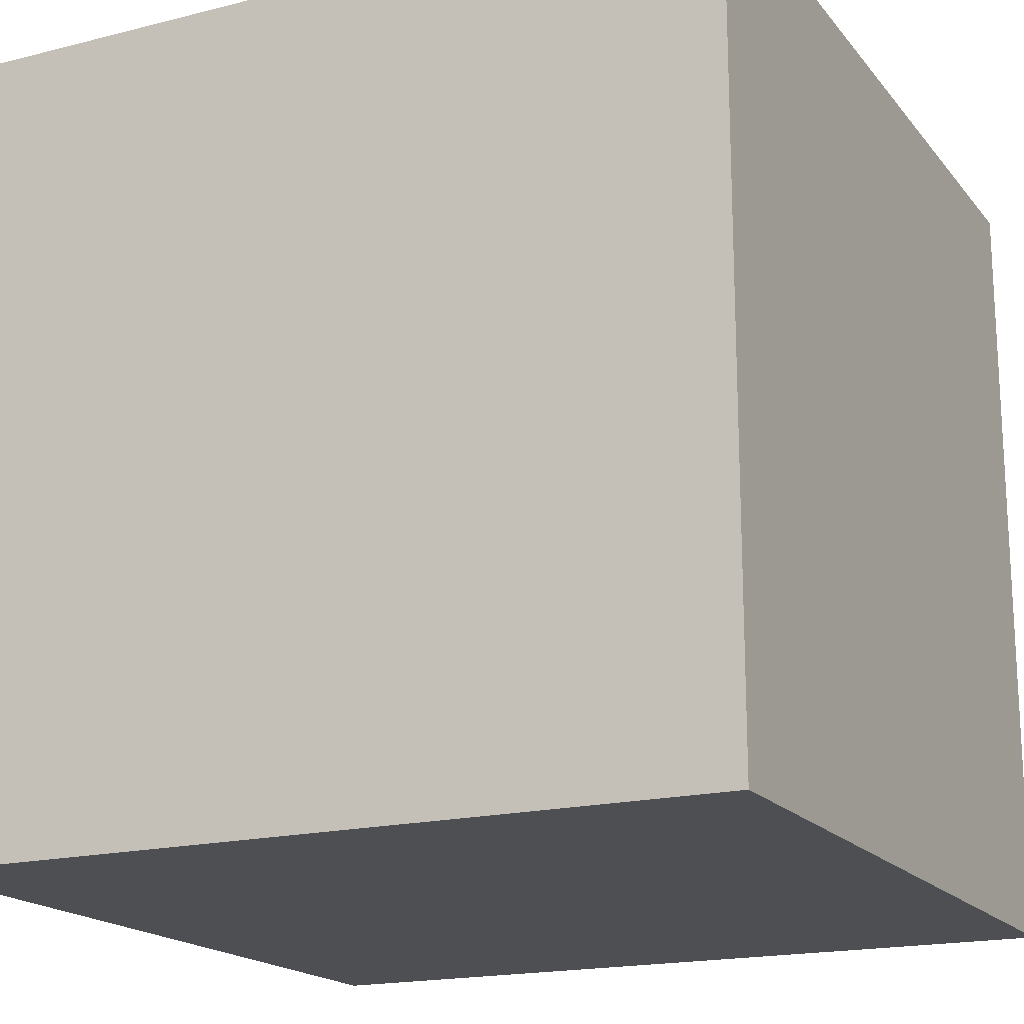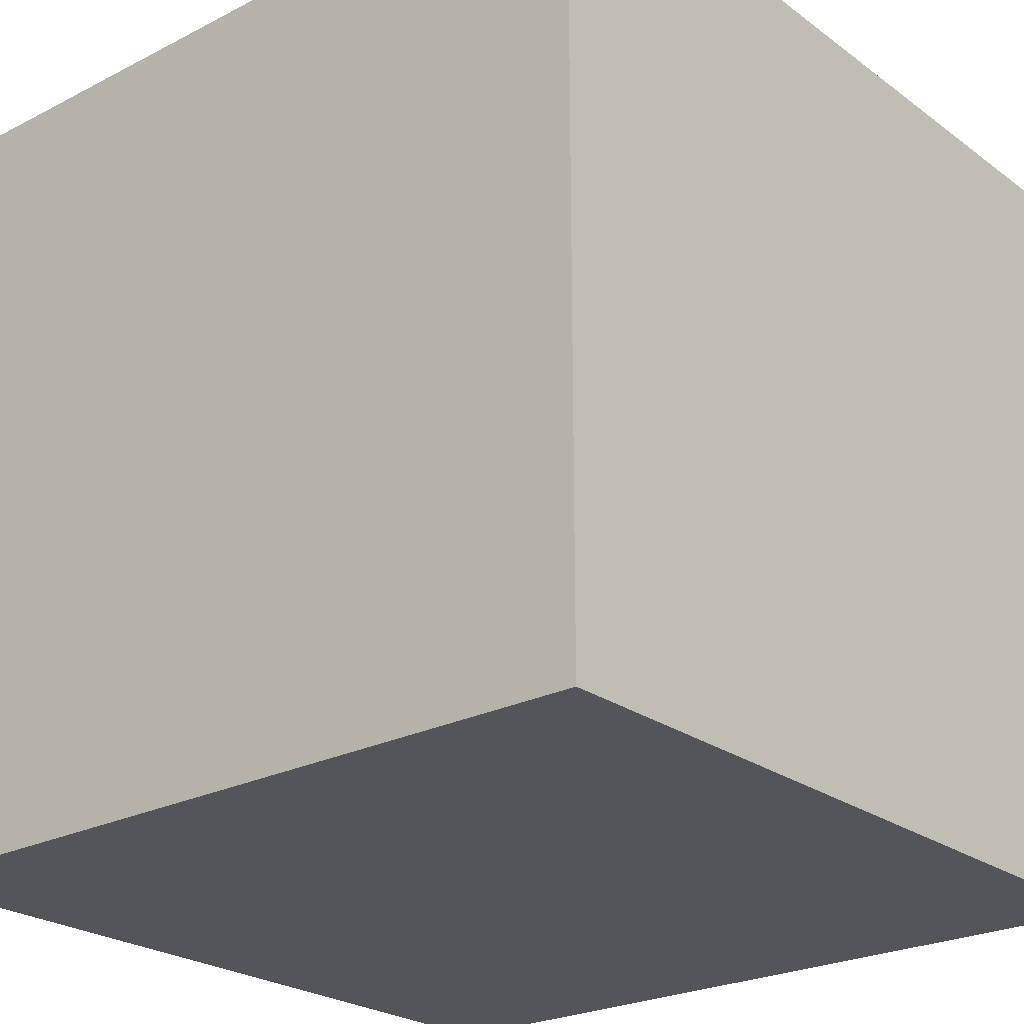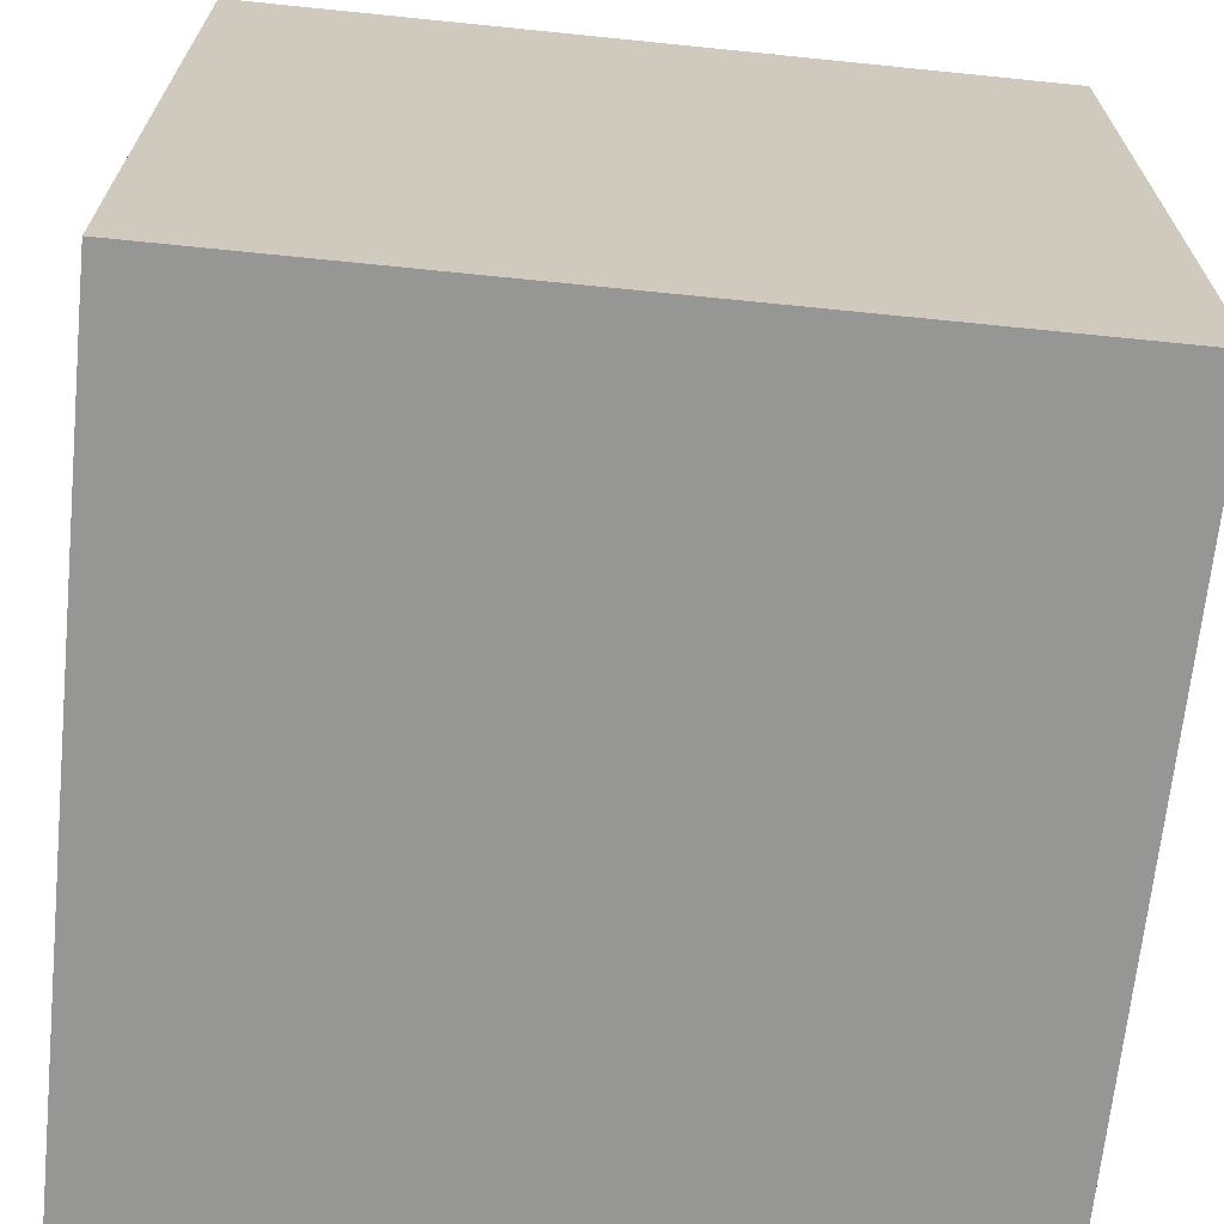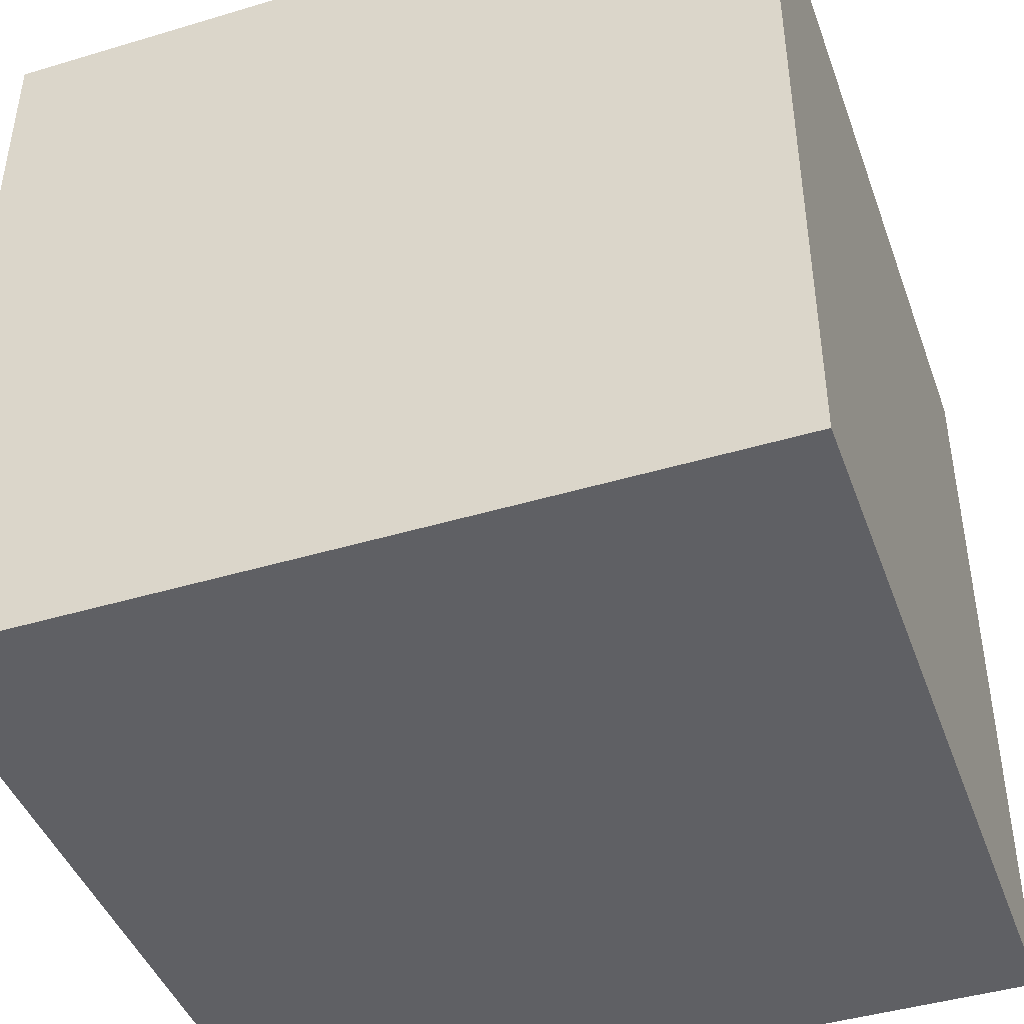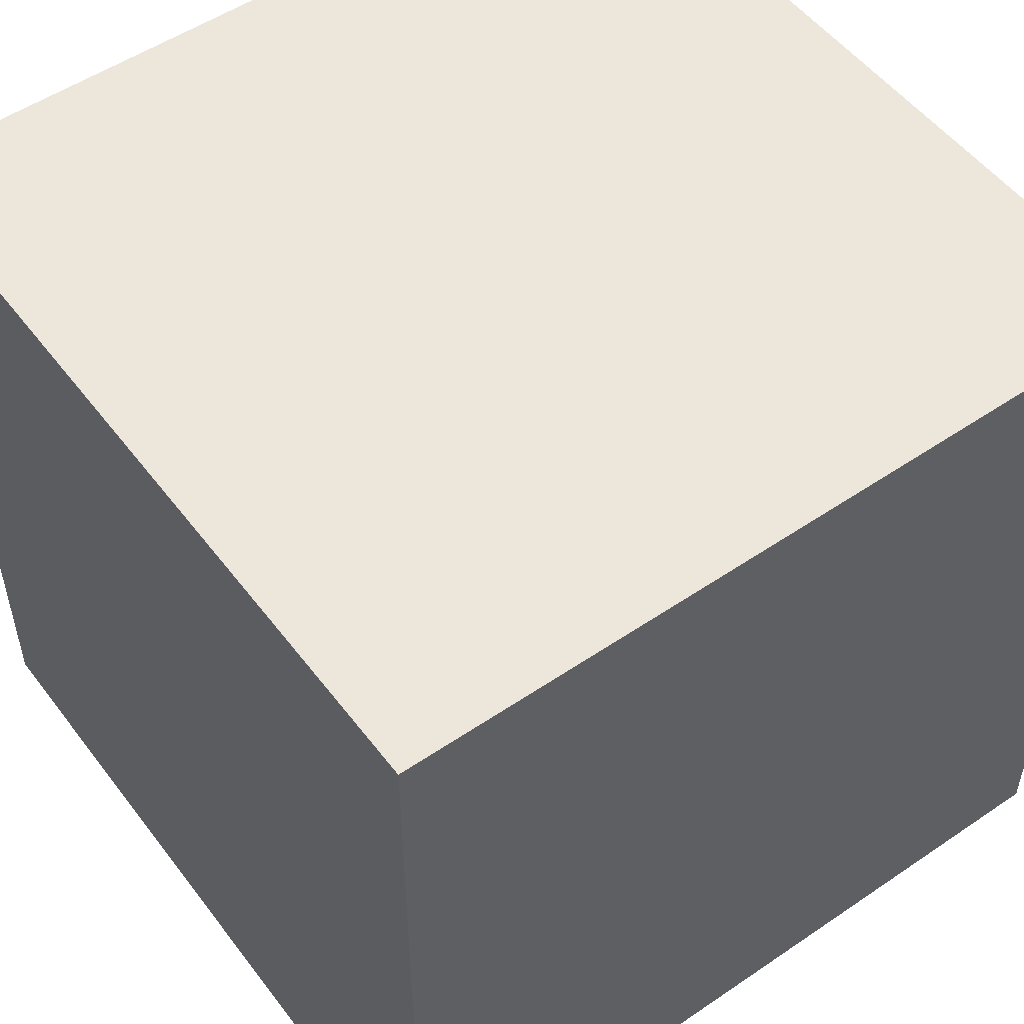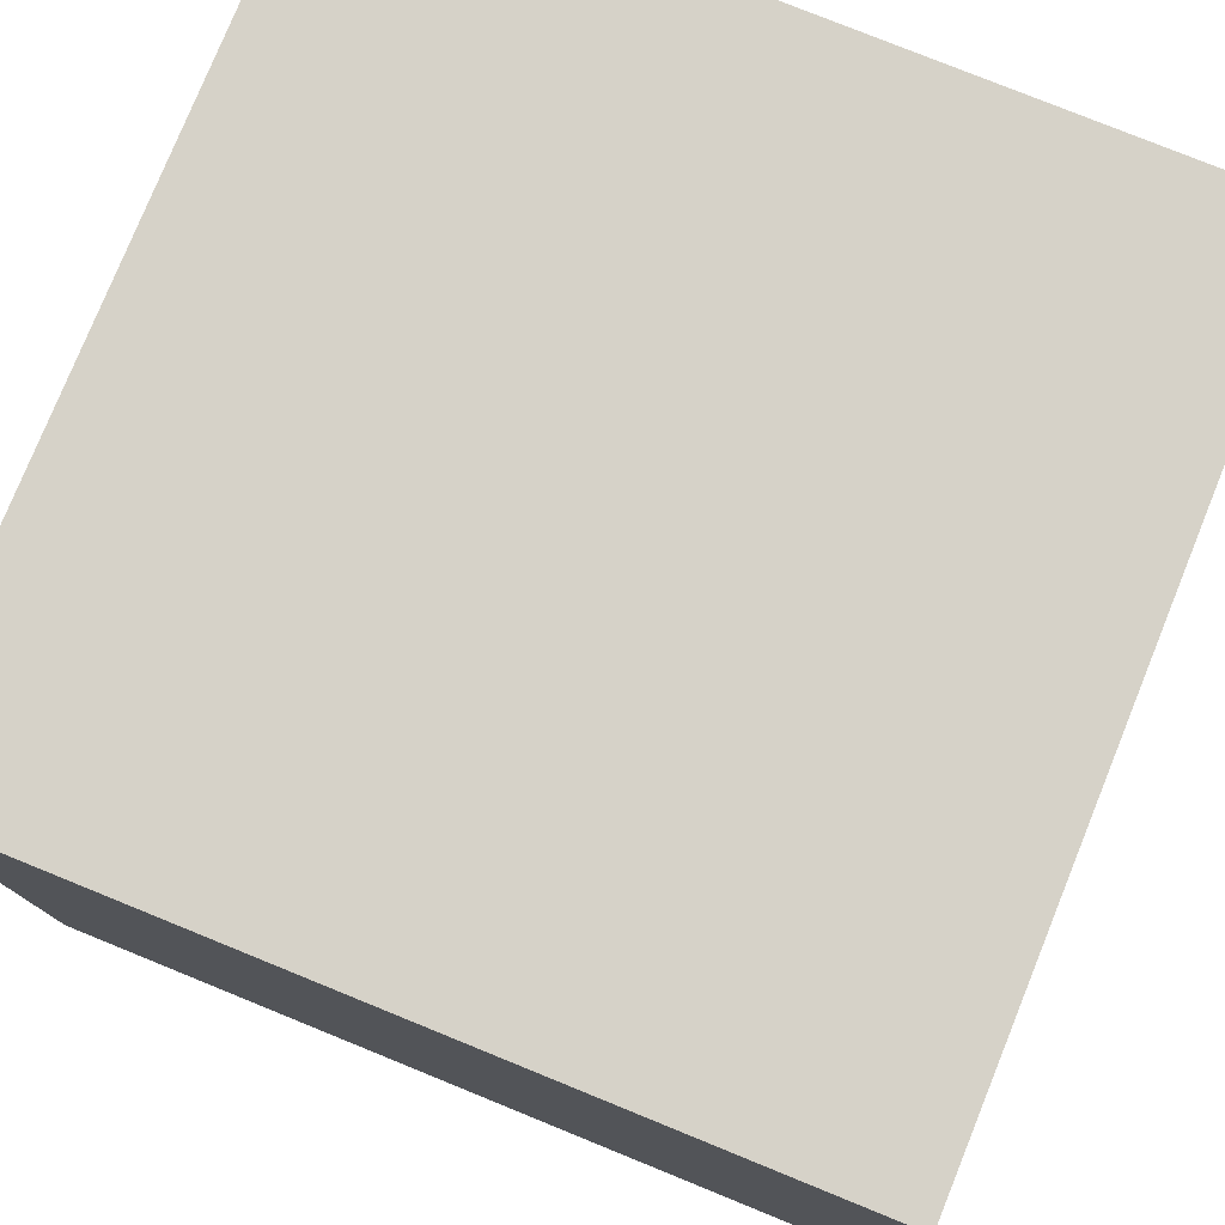
<metadata>
{"format":"obj","ext":"obj","renderer":"f3d","projection":"perspective","resolution":1024,"background":"white","views":[{"elev":-18.1,"azim":-63.8,"up":"+Y"},{"elev":-24.4,"azim":130.1,"up":"+Z"},{"elev":-67.7,"azim":-95.8,"up":"+Y"},{"elev":-43.8,"azim":109.4,"up":"+Z"},{"elev":52.5,"azim":-126.2,"up":"+Y"},{"elev":78.1,"azim":-157.9,"up":"+Z"}]}
</metadata>
<code>
o Cube
v -1 1 1
v -1 -1 1
v -1 1 -1
v -1 -1 -1
v 1 1 1
v 1 -1 1
v 1 1 -1
v 1 -1 -1
f 5 3 1
f 3 8 4
f 7 6 8
f 2 8 6
f 1 4 2
f 5 2 6
f 5 7 3
f 3 7 8
f 7 5 6
f 2 4 8
f 1 3 4
f 5 1 2

</code>
